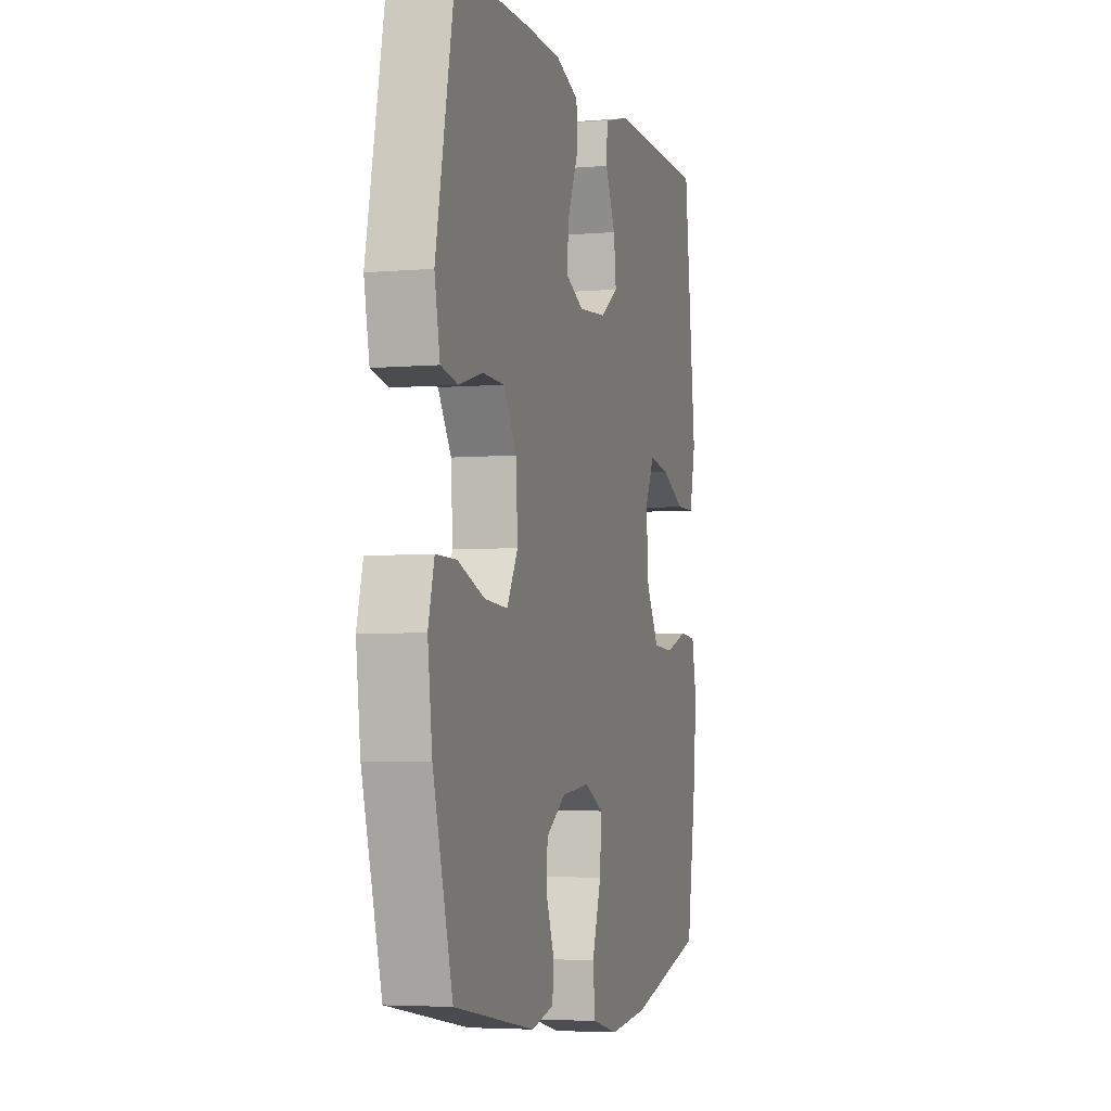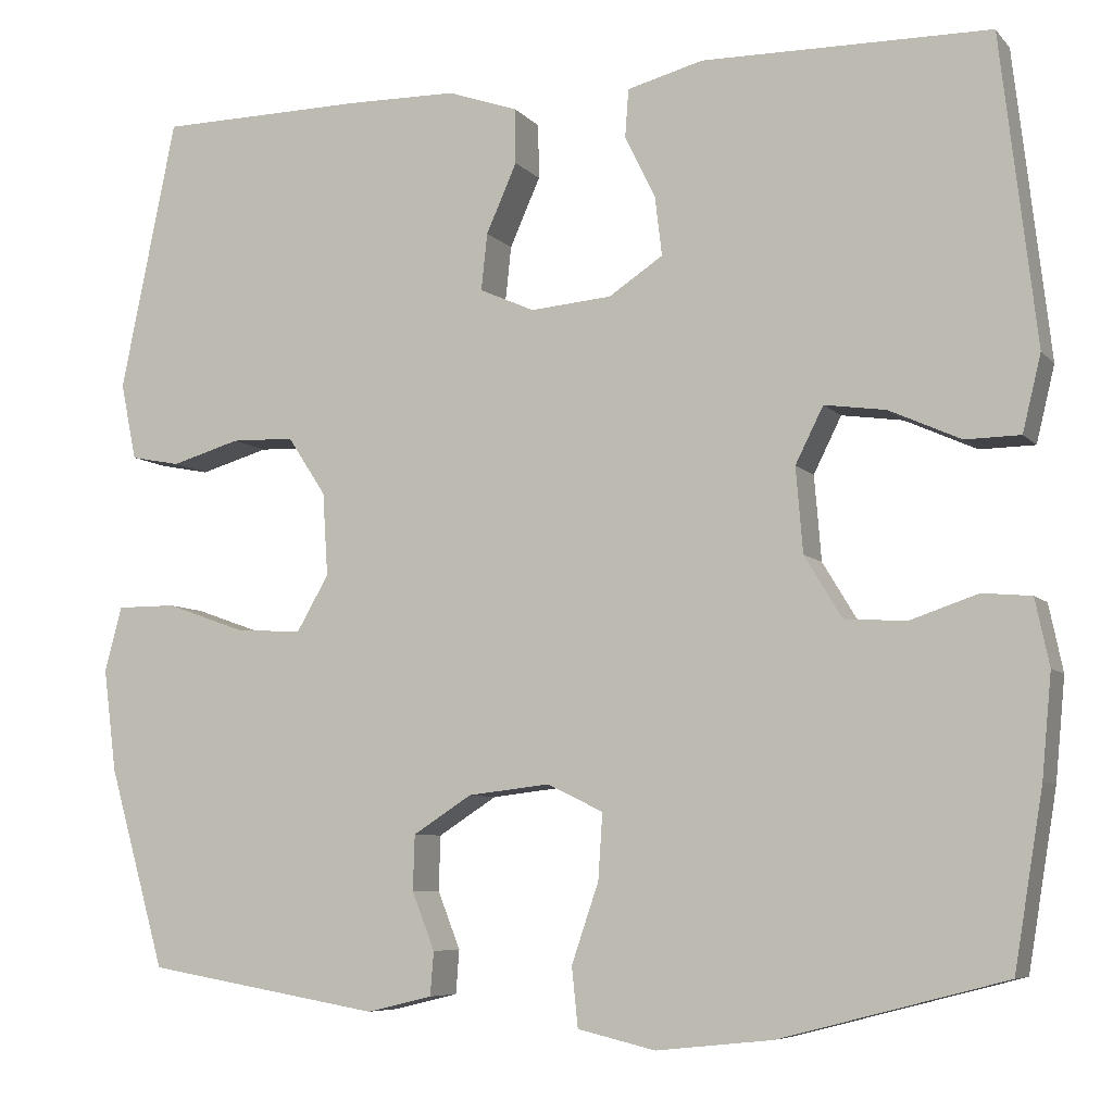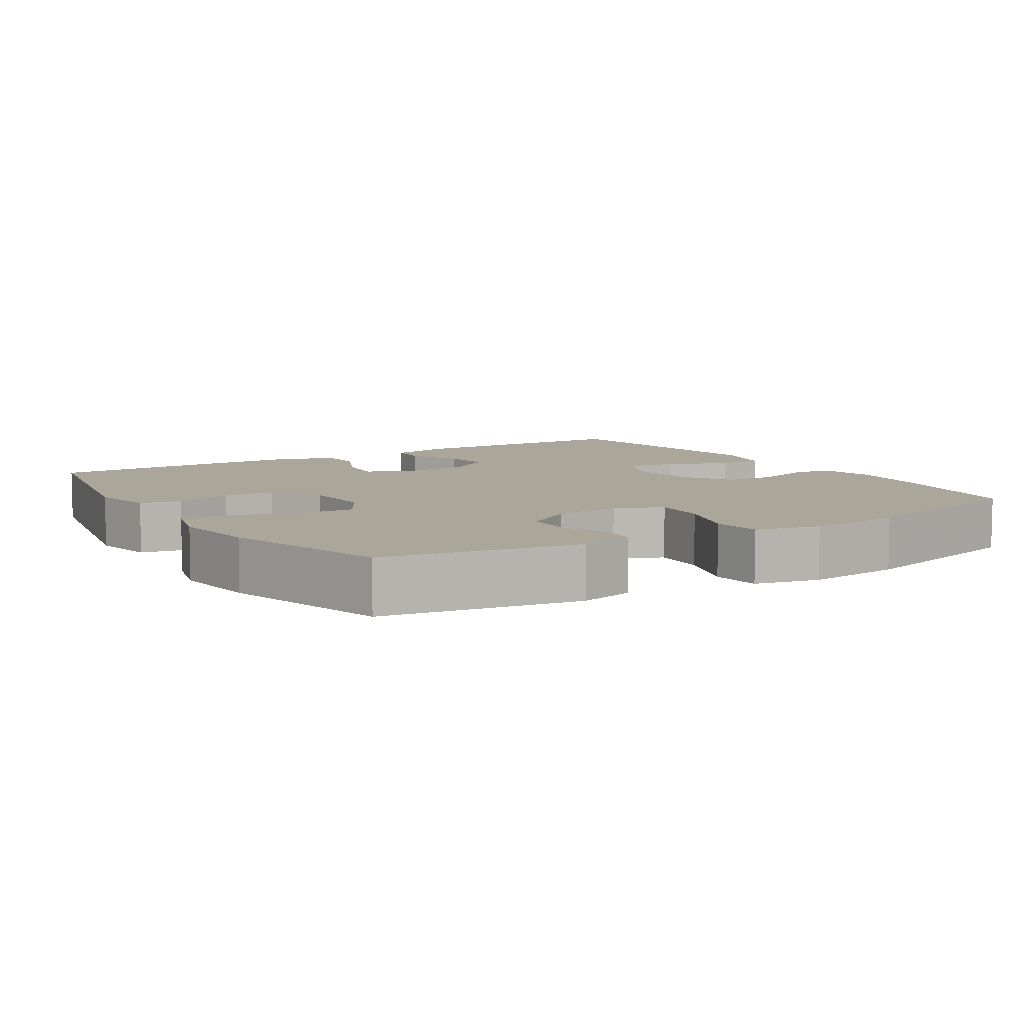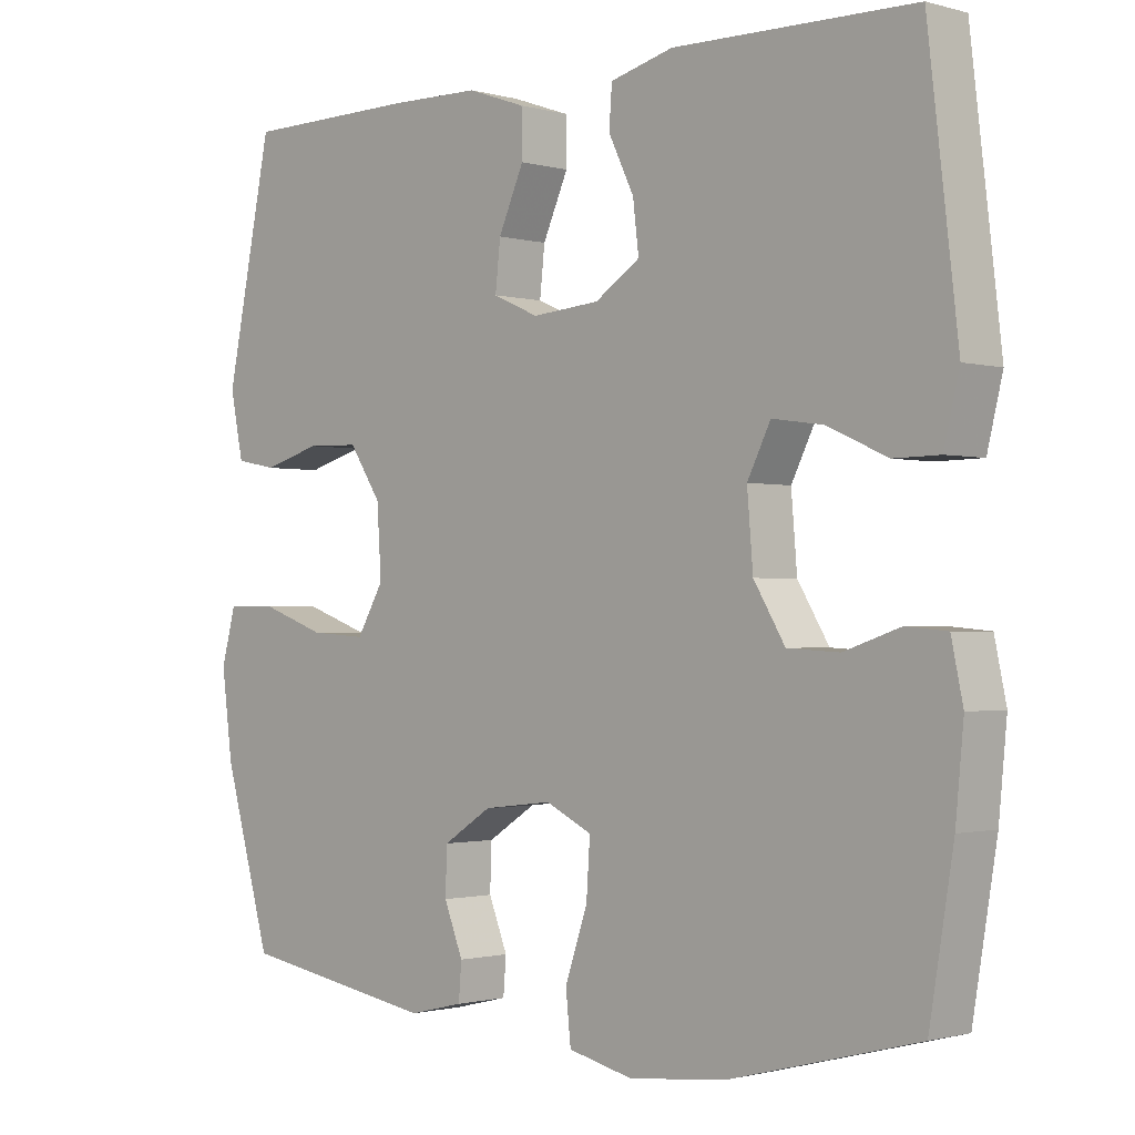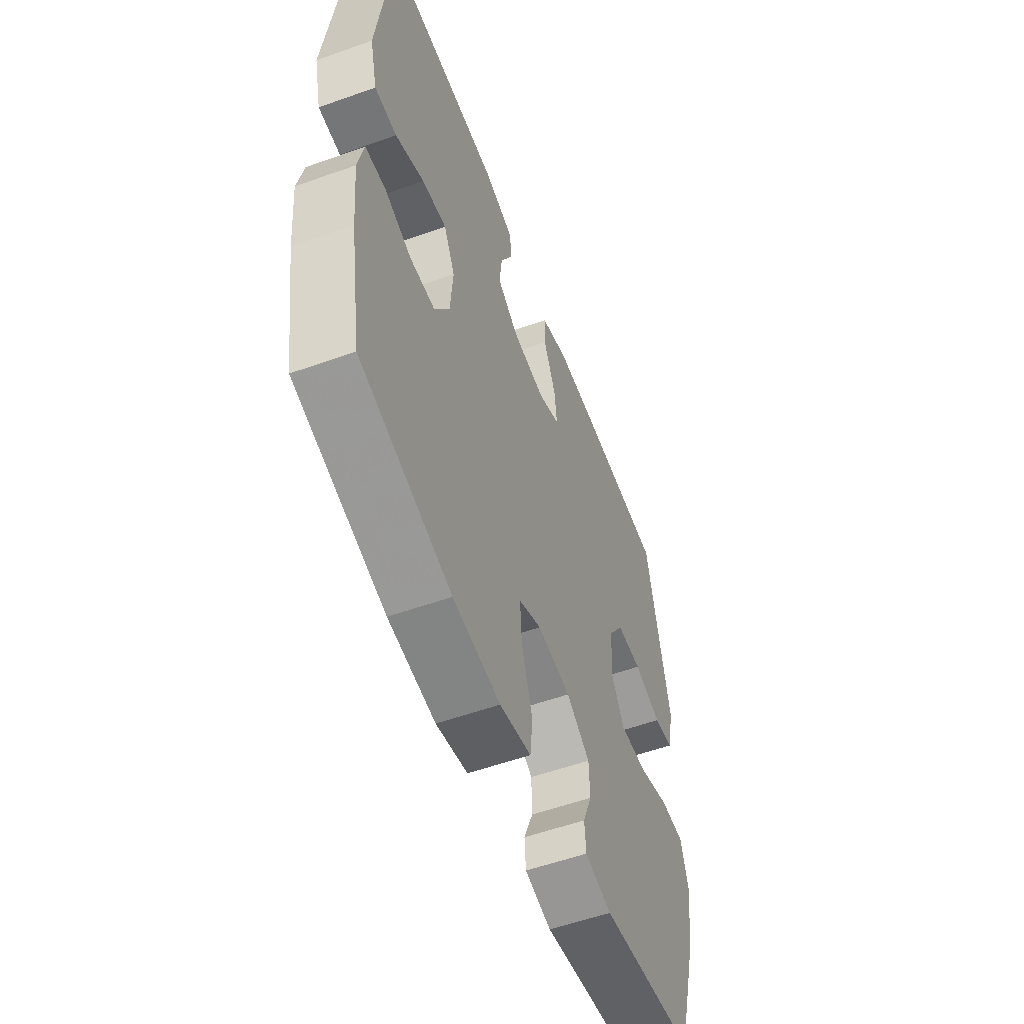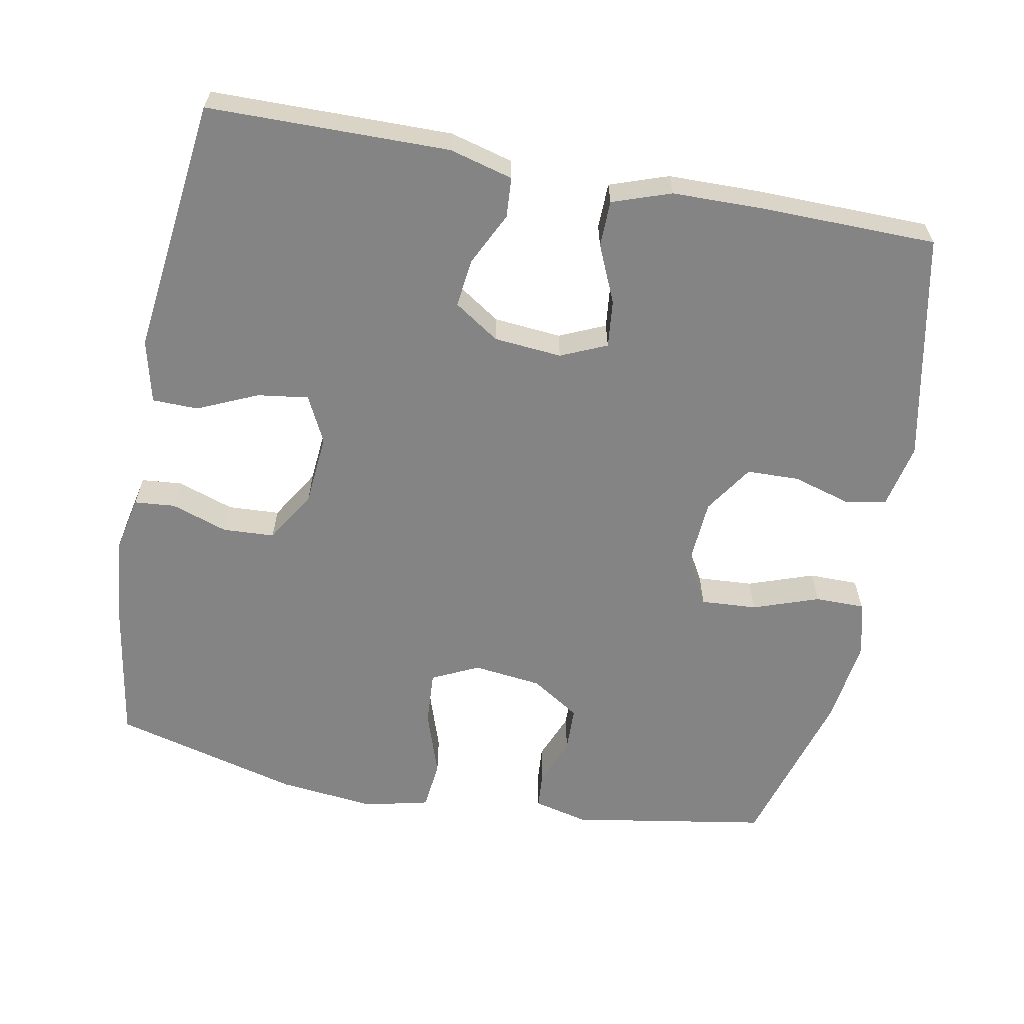
<metadata>
{"format":"obj","ext":"obj","renderer":"f3d","projection":"perspective","resolution":1024,"background":"white","views":[{"elev":-4.5,"azim":105.6,"up":"+Z"},{"elev":-6.9,"azim":-158.1,"up":"+Z"},{"elev":7.8,"azim":147.9,"up":"+Y"},{"elev":-1.2,"azim":-135.5,"up":"+Z"},{"elev":-55.9,"azim":-69.5,"up":"+Z"},{"elev":-61.5,"azim":-10.9,"up":"+Y"}]}
</metadata>
<code>
v 0.5 0.07 -0.5
v 0.23 0.07 -0.546
v 0.155 0.07 -0.528
v 0.151 0.07 -0.478
v 0.177 0.07 -0.412
v 0.175 0.07 -0.349
v 0.108 0.07 -0.306
v 0.014 0.07 -0.295
v -0.05 0.07 -0.326
v -0.045 0.07 -0.401
v -0.014 0.07 -0.492
v -0.021 0.07 -0.56
v -0.11 0.07 -0.581
v -0.243 0.07 -0.567
v -0.5 0.07 -0.5
v -0.533 0.07 -0.3
v -0.544 0.07 -0.184
v -0.528 0.07 -0.108
v -0.472 0.07 -0.103
v -0.395 0.07 -0.129
v -0.324 0.07 -0.125
v -0.281 0.07 -0.054
v -0.273 0.07 0.043
v -0.305 0.07 0.107
v -0.375 0.07 0.097
v -0.457 0.07 0.06
v -0.52 0.07 0.061
v -0.541 0.07 0.148
v -0.5 0.07 0.5
v -0.17 0.07 0.504
v -0.083 0.07 0.481
v -0.079 0.07 0.426
v -0.114 0.07 0.354
v -0.122 0.07 0.287
v -0.06 0.07 0.246
v 0.033 0.07 0.238
v 0.096 0.07 0.266
v 0.089 0.07 0.331
v 0.054 0.07 0.41
v 0.055 0.07 0.473
v 0.135 0.07 0.501
v 0.26 0.07 0.503
v 0.5 0.07 0.5
v 0.564 0.07 0.188
v 0.546 0.07 0.1
v 0.489 0.07 0.089
v 0.41 0.07 0.112
v 0.338 0.07 0.11
v 0.294 0.07 0.043
v 0.288 0.07 -0.052
v 0.325 0.07 -0.116
v 0.402 0.07 -0.111
v 0.492 0.07 -0.079
v 0.56 0.07 -0.079
v 0.58 0.07 -0.153
v 0.565 0.07 -0.271
v 0.5 0 -0.5
v 0.23 0 -0.546
v 0.155 0 -0.528
v 0.151 0 -0.478
v 0.177 0 -0.412
v 0.175 0 -0.349
v 0.108 0 -0.306
v 0.014 0 -0.295
v -0.05 0 -0.326
v -0.045 0 -0.401
v -0.014 0 -0.492
v -0.021 0 -0.56
v -0.11 0 -0.581
v -0.243 0 -0.567
v -0.5 0 -0.5
v -0.533 0 -0.3
v -0.544 0 -0.184
v -0.528 0 -0.108
v -0.472 0 -0.103
v -0.395 0 -0.129
v -0.324 0 -0.125
v -0.281 0 -0.054
v -0.273 0 0.043
v -0.305 0 0.107
v -0.375 0 0.097
v -0.457 0 0.06
v -0.52 0 0.061
v -0.541 0 0.148
v -0.5 0 0.5
v -0.17 0 0.504
v -0.083 0 0.481
v -0.079 0 0.426
v -0.114 0 0.354
v -0.122 0 0.287
v -0.06 0 0.246
v 0.033 0 0.238
v 0.096 0 0.266
v 0.089 0 0.331
v 0.054 0 0.41
v 0.055 0 0.473
v 0.135 0 0.501
v 0.26 0 0.503
v 0.5 0 0.5
v 0.564 0 0.188
v 0.546 0 0.1
v 0.489 0 0.089
v 0.41 0 0.112
v 0.338 0 0.11
v 0.294 0 0.043
v 0.288 0 -0.052
v 0.325 0 -0.116
v 0.402 0 -0.111
v 0.492 0 -0.079
v 0.56 0 -0.079
v 0.58 0 -0.153
v 0.565 0 -0.271
f 3 4 5
f 2 3 5
f 1 2 5
f 56 1 5
f 55 56 5
f 54 55 5
f 53 54 5
f 52 53 5
f 51 52 5 6
f 50 51 6 7
f 49 50 7 8
f 48 49 8 9
f 45 46 47
f 44 45 47
f 43 44 47
f 42 43 47
f 41 42 47
f 40 41 47
f 39 40 47
f 38 39 47
f 37 38 47 48
f 36 37 48 9
f 31 32 33
f 30 31 33
f 29 30 33
f 28 29 33
f 27 28 33
f 26 27 33
f 25 26 33
f 24 25 33 34
f 23 24 34 35
f 18 19 20
f 17 18 20
f 16 17 20
f 15 16 20
f 14 15 20
f 13 14 20
f 12 13 20
f 11 12 20
f 10 11 20
f 9 10 20 21
f 35 36 9
f 23 35 9
f 22 23 9
f 9 21 22
f 61 60 59
f 61 59 58
f 61 58 57
f 61 57 112
f 61 112 111
f 61 111 110
f 61 110 109
f 61 109 108
f 62 61 108 107
f 63 62 107 106
f 64 63 106 105
f 65 64 105 104
f 103 102 101
f 103 101 100
f 103 100 99
f 103 99 98
f 103 98 97
f 103 97 96
f 103 96 95
f 103 95 94
f 104 103 94 93
f 65 104 93 92
f 89 88 87
f 89 87 86
f 89 86 85
f 89 85 84
f 89 84 83
f 89 83 82
f 89 82 81
f 90 89 81 80
f 91 90 80 79
f 76 75 74
f 76 74 73
f 76 73 72
f 76 72 71
f 76 71 70
f 76 70 69
f 76 69 68
f 76 68 67
f 76 67 66
f 77 76 66 65
f 65 92 91
f 65 91 79
f 65 79 78
f 78 77 65
f 1 57 58 2
f 2 58 59 3
f 3 59 60 4
f 4 60 61 5
f 5 61 62 6
f 6 62 63 7
f 7 63 64 8
f 8 64 65 9
f 9 65 66 10
f 10 66 67 11
f 11 67 68 12
f 12 68 69 13
f 13 69 70 14
f 14 70 71 15
f 15 71 72 16
f 16 72 73 17
f 17 73 74 18
f 18 74 75 19
f 19 75 76 20
f 20 76 77 21
f 21 77 78 22
f 22 78 79 23
f 23 79 80 24
f 24 80 81 25
f 25 81 82 26
f 26 82 83 27
f 27 83 84 28
f 28 84 85 29
f 29 85 86 30
f 30 86 87 31
f 31 87 88 32
f 32 88 89 33
f 33 89 90 34
f 34 90 91 35
f 35 91 92 36
f 36 92 93 37
f 37 93 94 38
f 38 94 95 39
f 39 95 96 40
f 40 96 97 41
f 41 97 98 42
f 42 98 99 43
f 43 99 100 44
f 44 100 101 45
f 45 101 102 46
f 46 102 103 47
f 47 103 104 48
f 48 104 105 49
f 49 105 106 50
f 50 106 107 51
f 51 107 108 52
f 52 108 109 53
f 53 109 110 54
f 54 110 111 55
f 55 111 112 56
f 56 112 57 1

</code>
